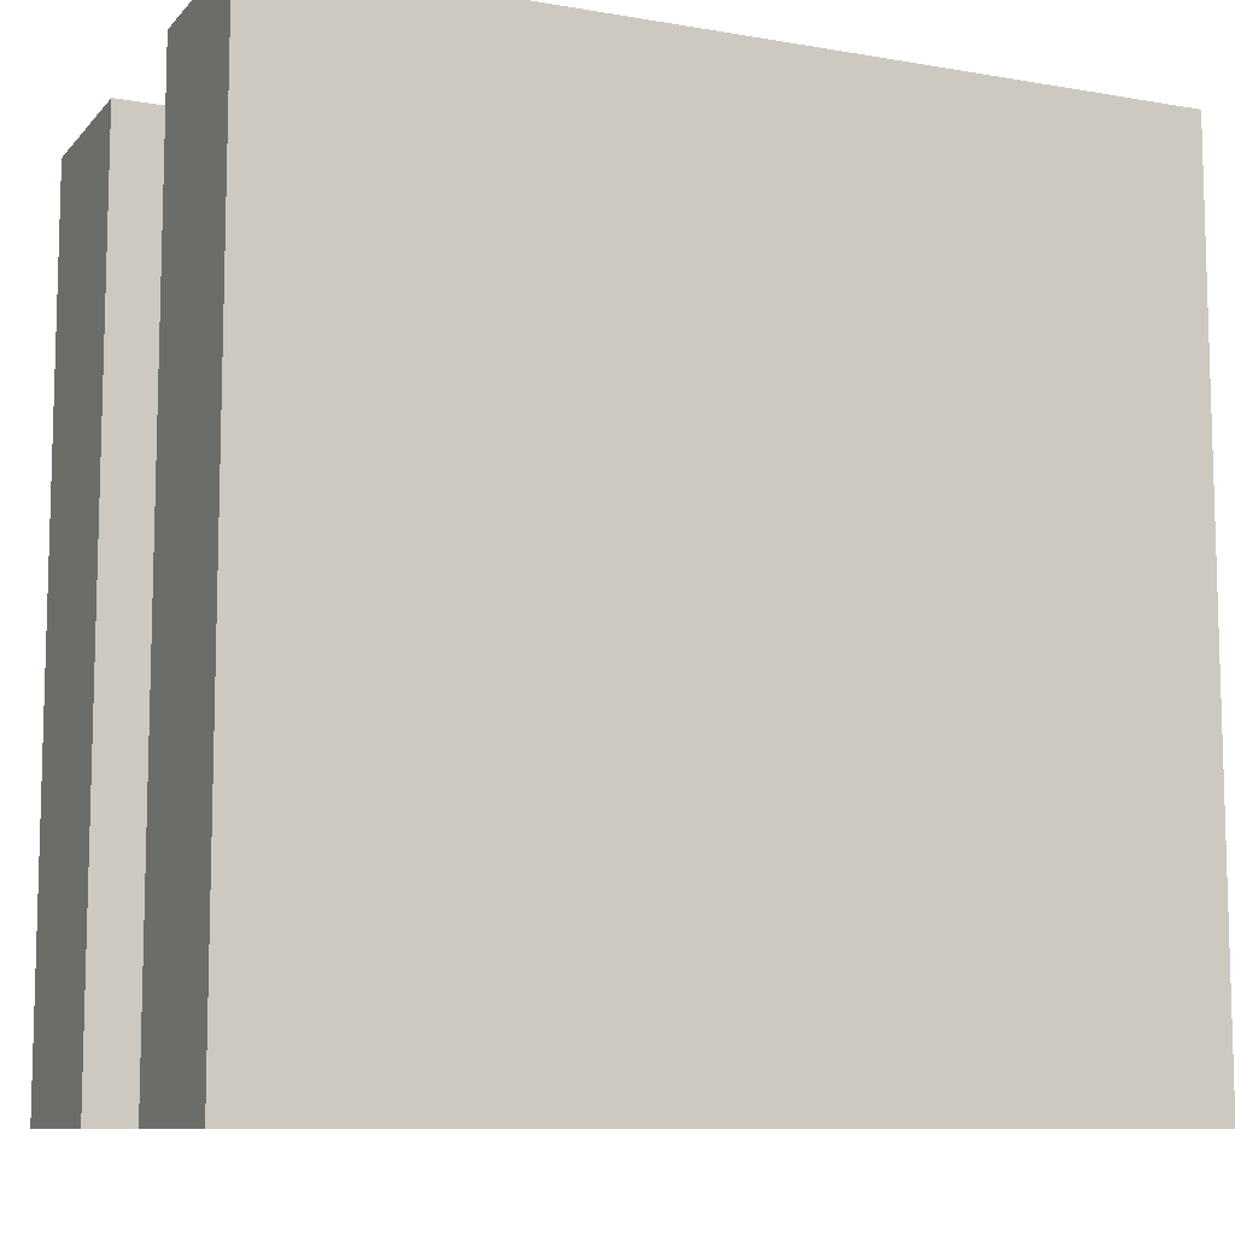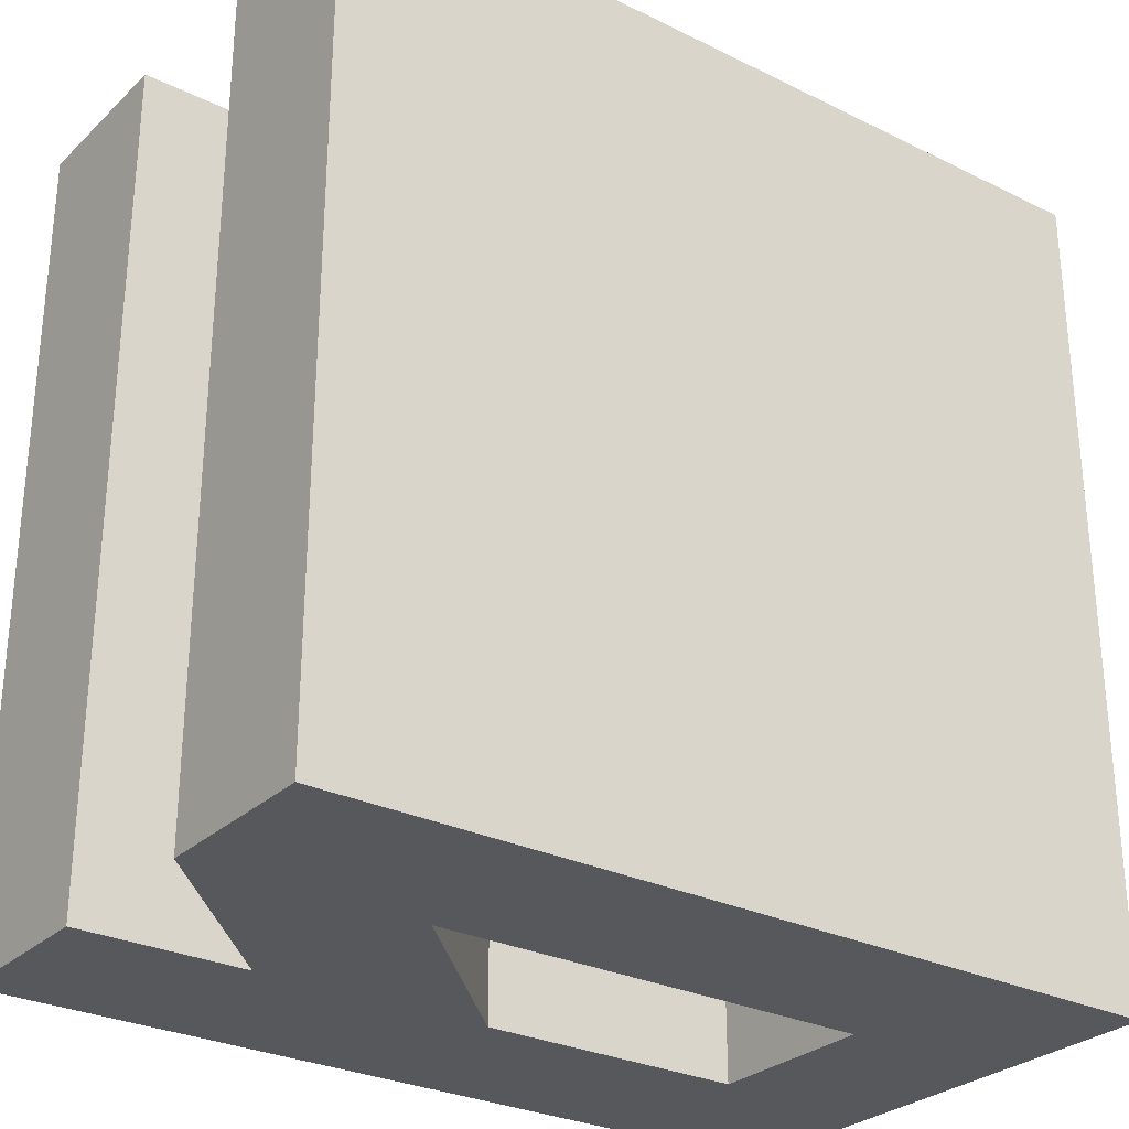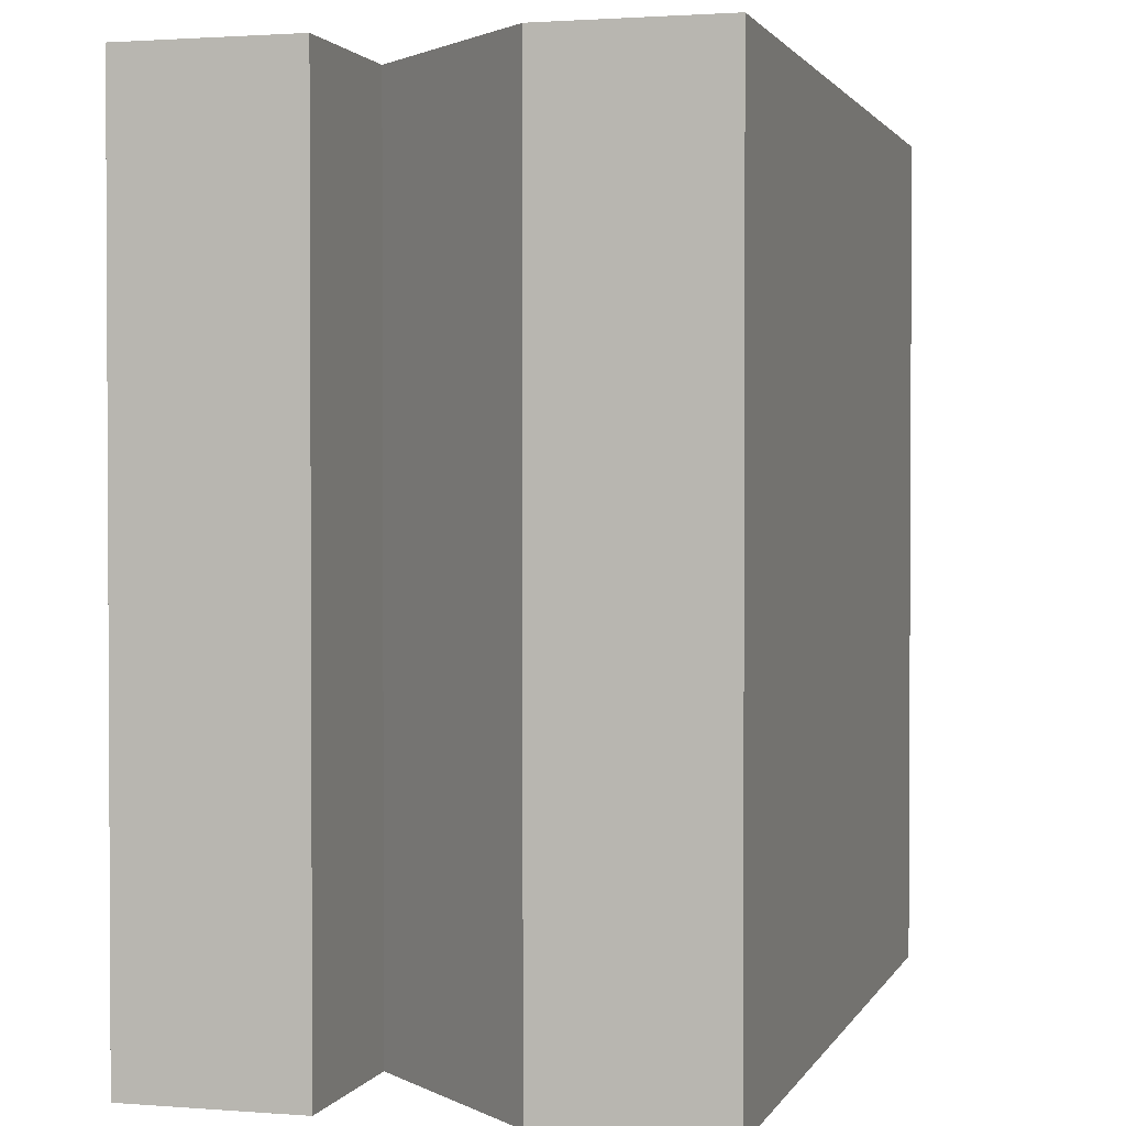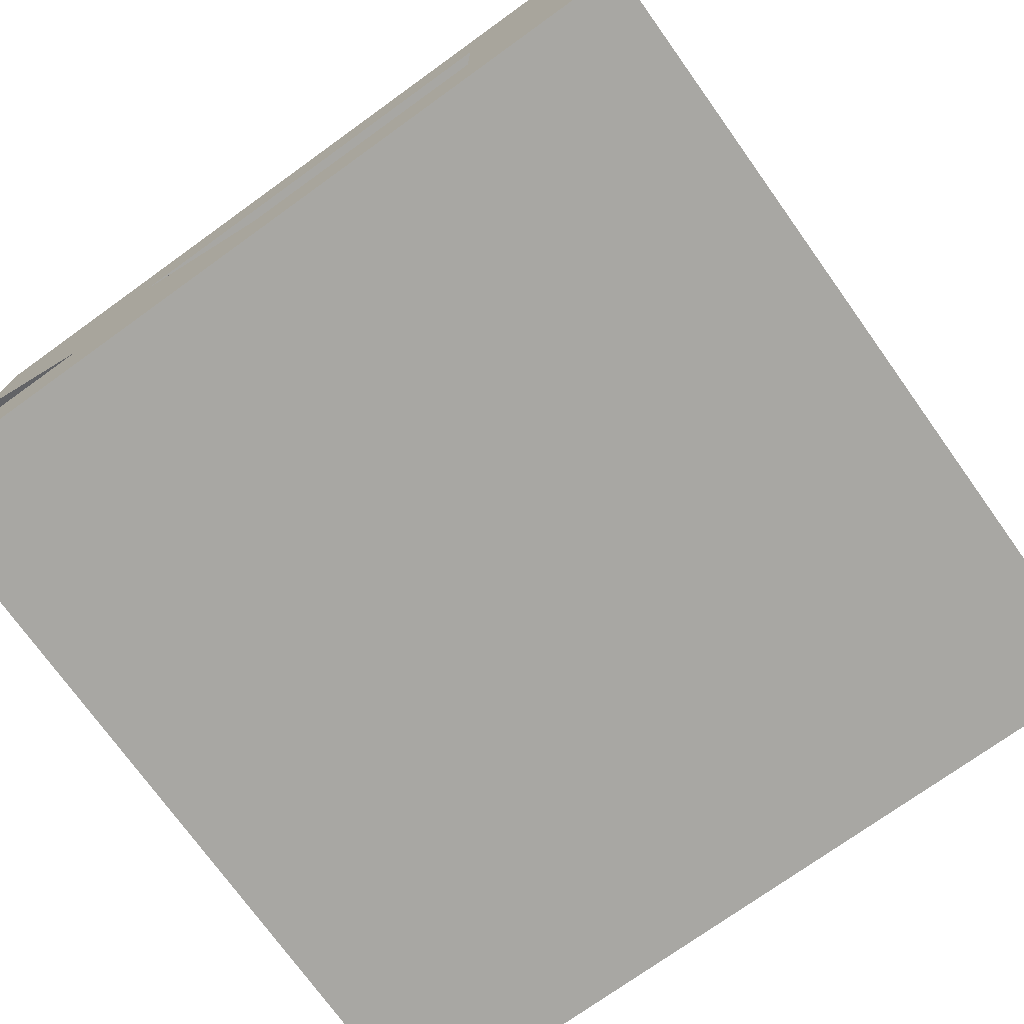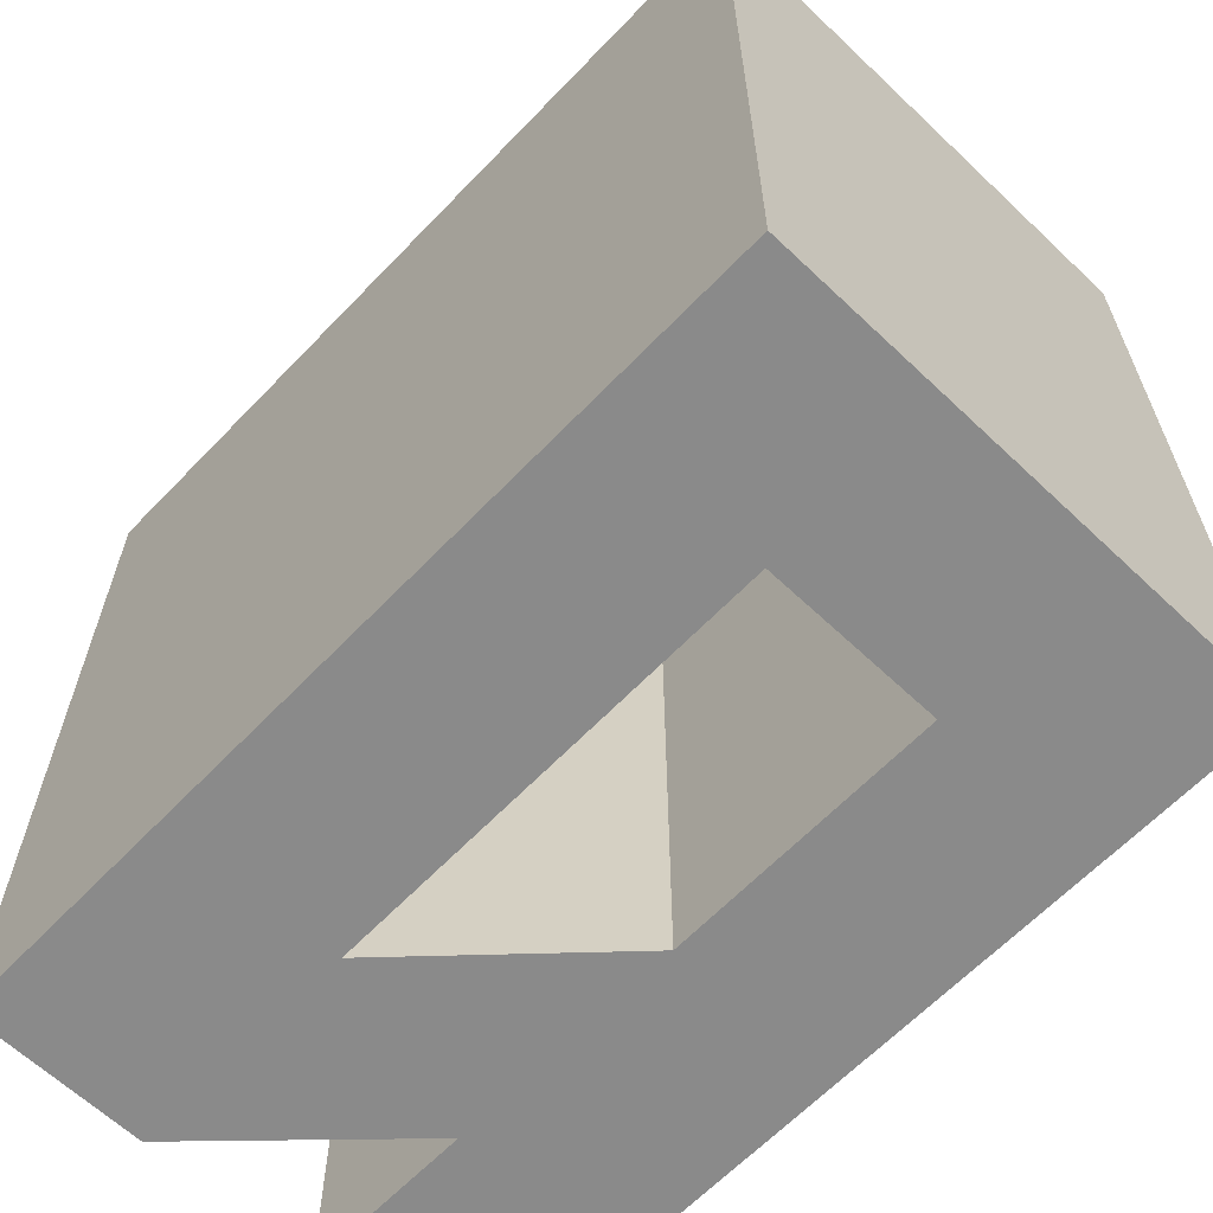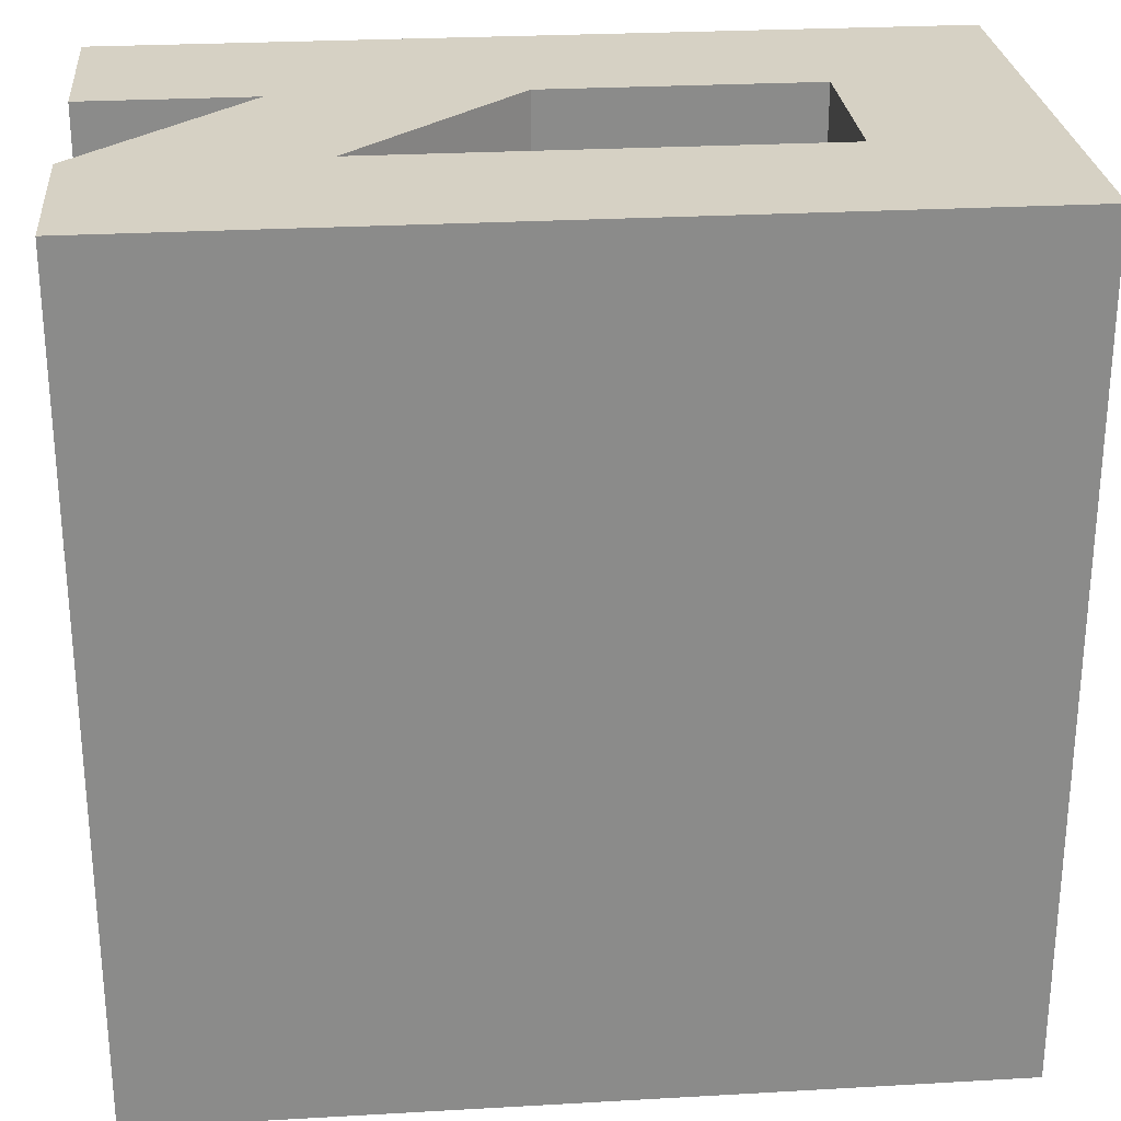
<metadata>
{"format":"obj","ext":"obj","renderer":"f3d","projection":"perspective","resolution":1024,"background":"white","views":[{"elev":-9.6,"azim":156.0,"up":"+Z"},{"elev":-28.6,"azim":143.7,"up":"+Z"},{"elev":1.7,"azim":105.6,"up":"+Z"},{"elev":-74.5,"azim":-144.3,"up":"+Y"},{"elev":-63.6,"azim":-133.7,"up":"+Z"},{"elev":26.6,"azim":174.9,"up":"+Z"}]}
</metadata>
<code>
v  0.45 -0.275 -0.4492
v  0.45 -0.275 0.4508
v  -0.45 -0.275 0.4508
v  -0.45 -0.275 -0.4492
v  -0.45 0.275 0.4508
v  -0.45 0.275 -0.4492
v  0.45 0.275 0.4508
v  0.45 0.275 -0.4492
v  -0.265 -0.09167 0.4508
v  -0.265 -0.09167 -0.4492
v  -0.265 0.09167 -0.4492
v  -0.265 0.09167 0.4508
v  0.45 -0.09167 -0.4492
v  0.45 -0.09167 0.4508
v  0.02 -0.09167 0.4508
v  0.02 -0.09167 -0.4492
v  0.27 -0.09167 0.4508
v  0.27 -0.09167 -0.4492
v  0.205 0.09167 -0.4492
v  0.205 0.09167 0.4508
v  0.45 0.09167 0.4508
v  0.45 0.09167 -0.4492
v  -0.265 -0.275 0.4508
v  -0.265 -0.275 -0.4492
v  -0.265 0.275 0.4508
v  -0.265 0.275 -0.4492
g logo_e
f 1 2 3 4
f 3 5 6 4
f 6 5 7 8
f 9 10 11 12
f 2 1 13 14
f 9 15 16 10
f 17 14 13 18
f 12 11 19 20
f 21 22 8 7
f 15 20 19 16
f 17 18 22 21
f 20 15 17 21
f 19 22 18 16
f 23 2 14 9
f 24 10 13 1
f 21 7 25 12
f 26 8 22 11
f 5 3 23 25
f 6 26 24 4

</code>
